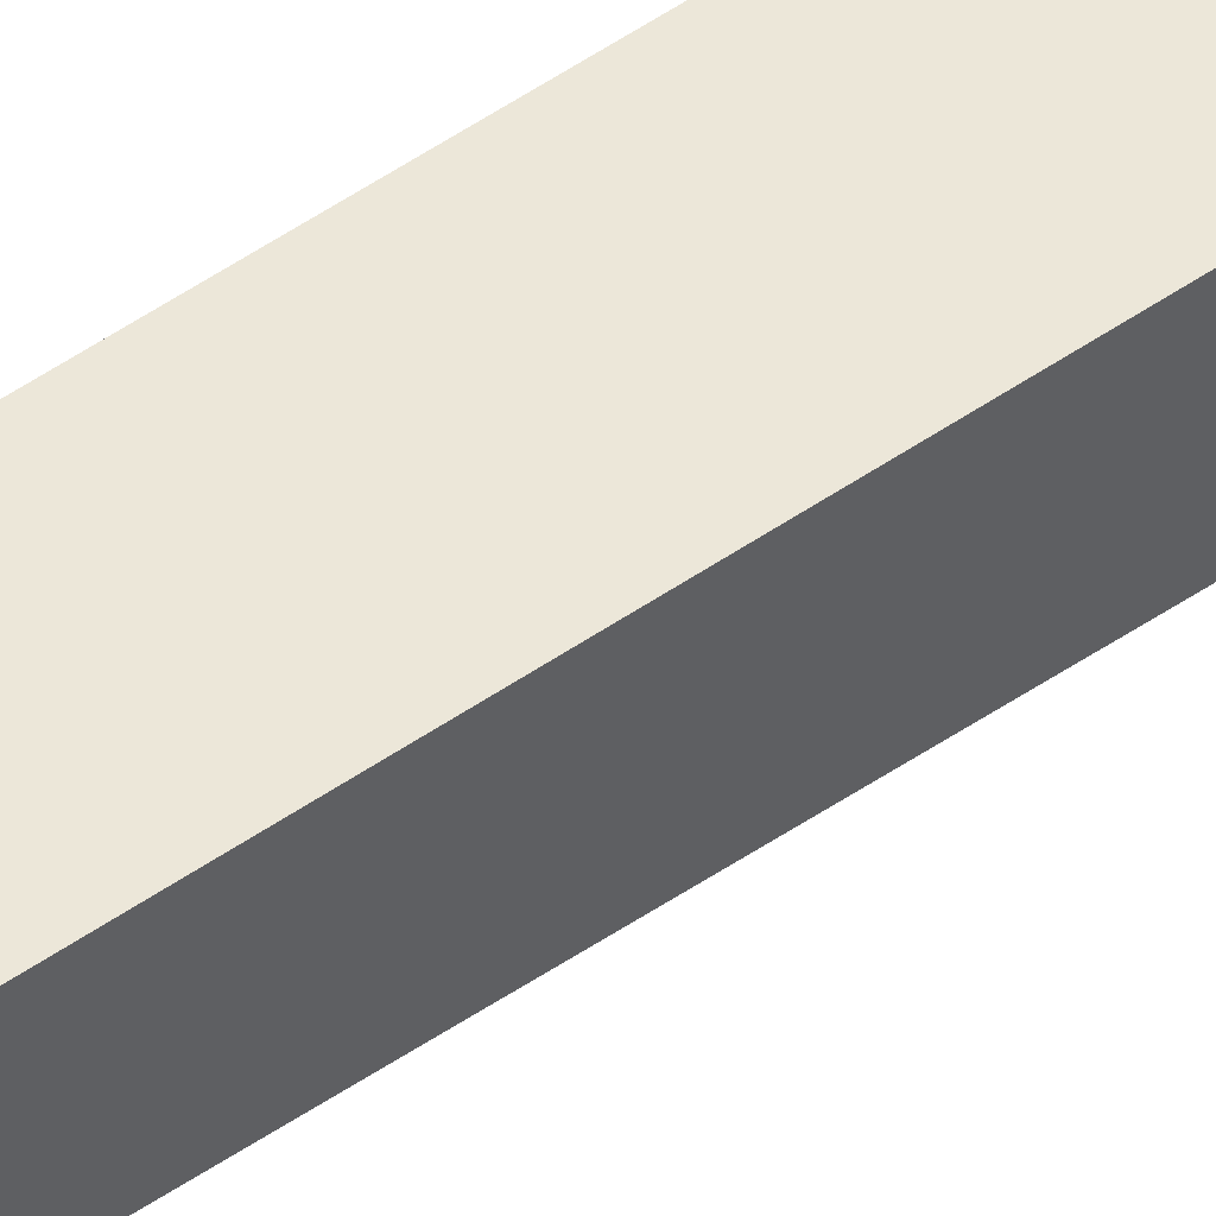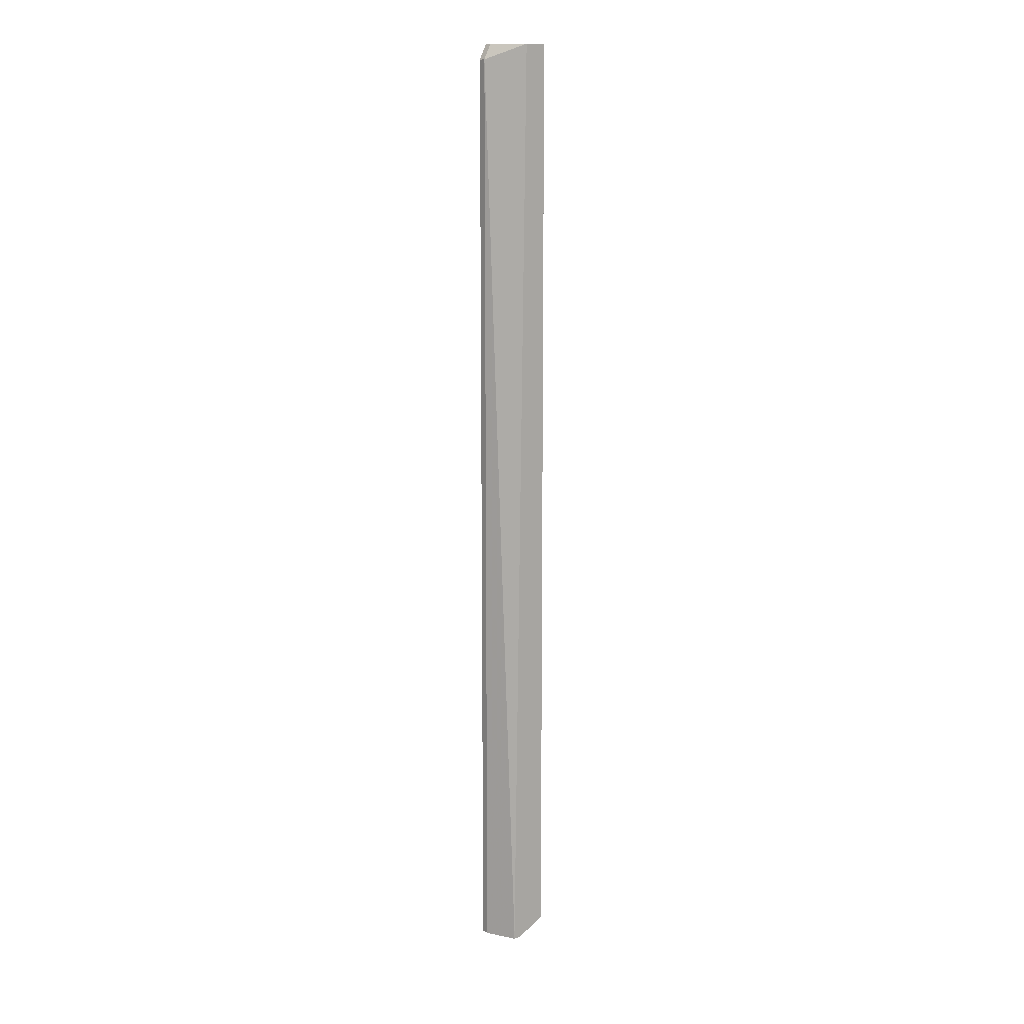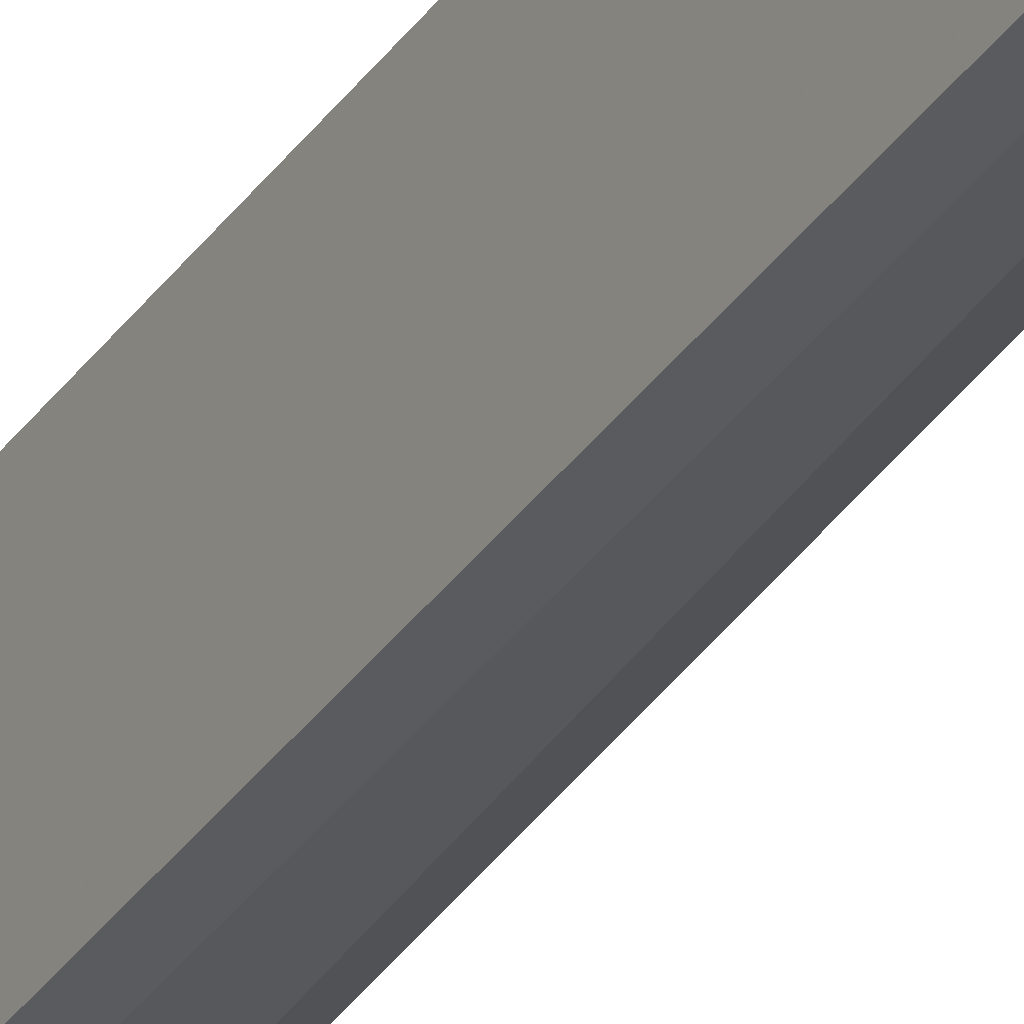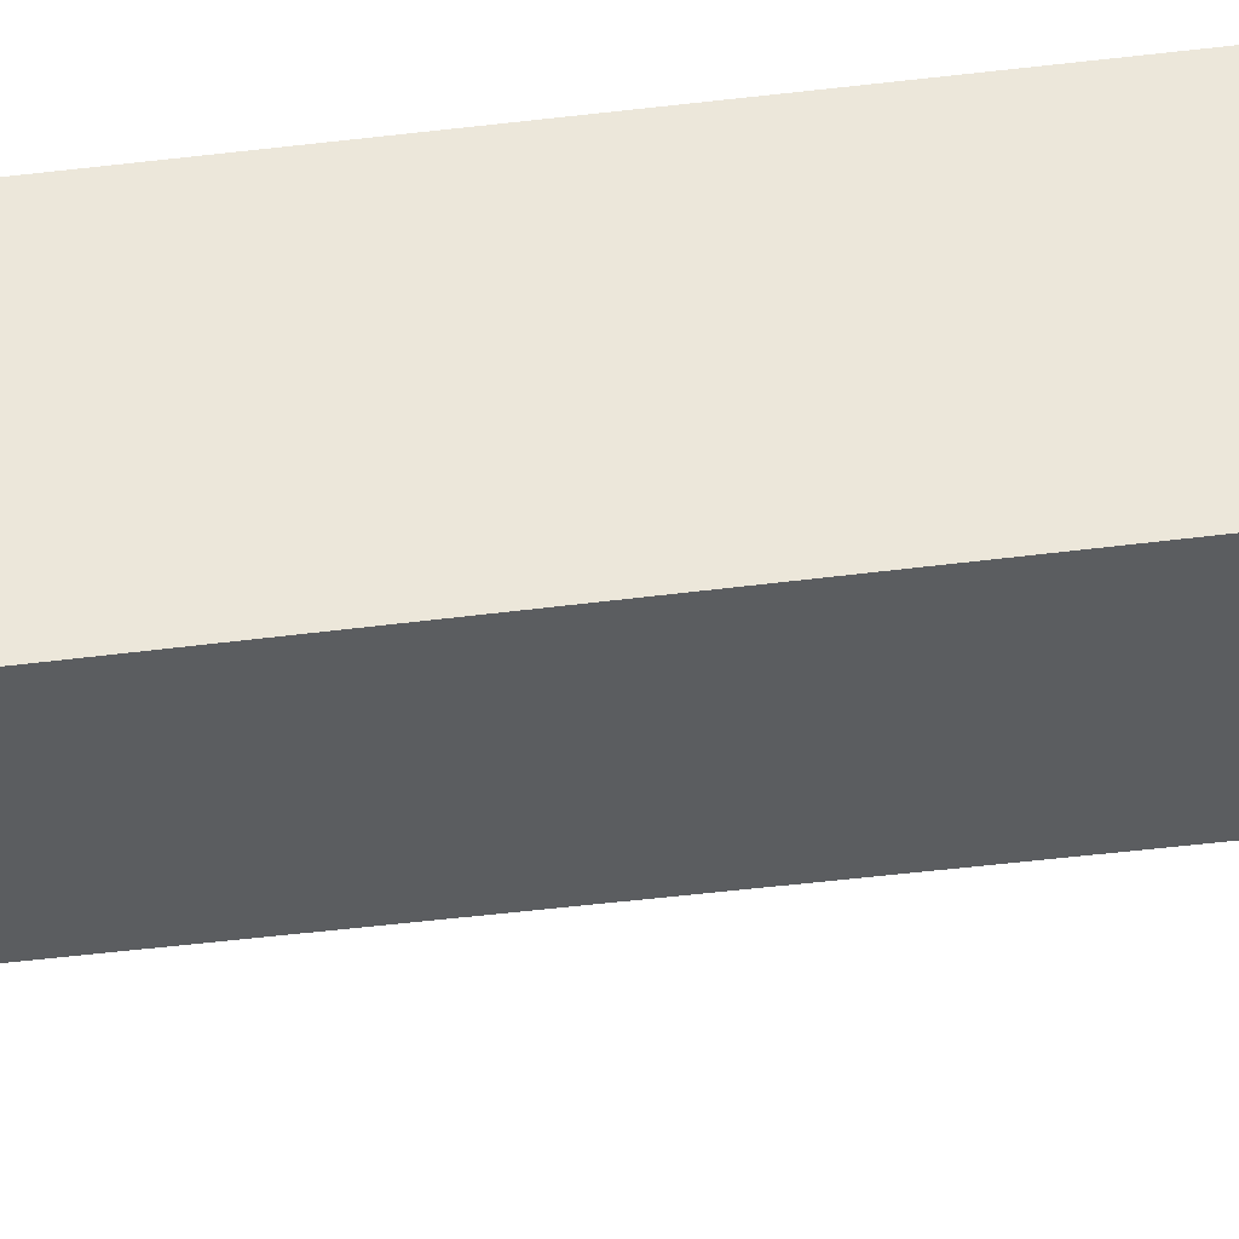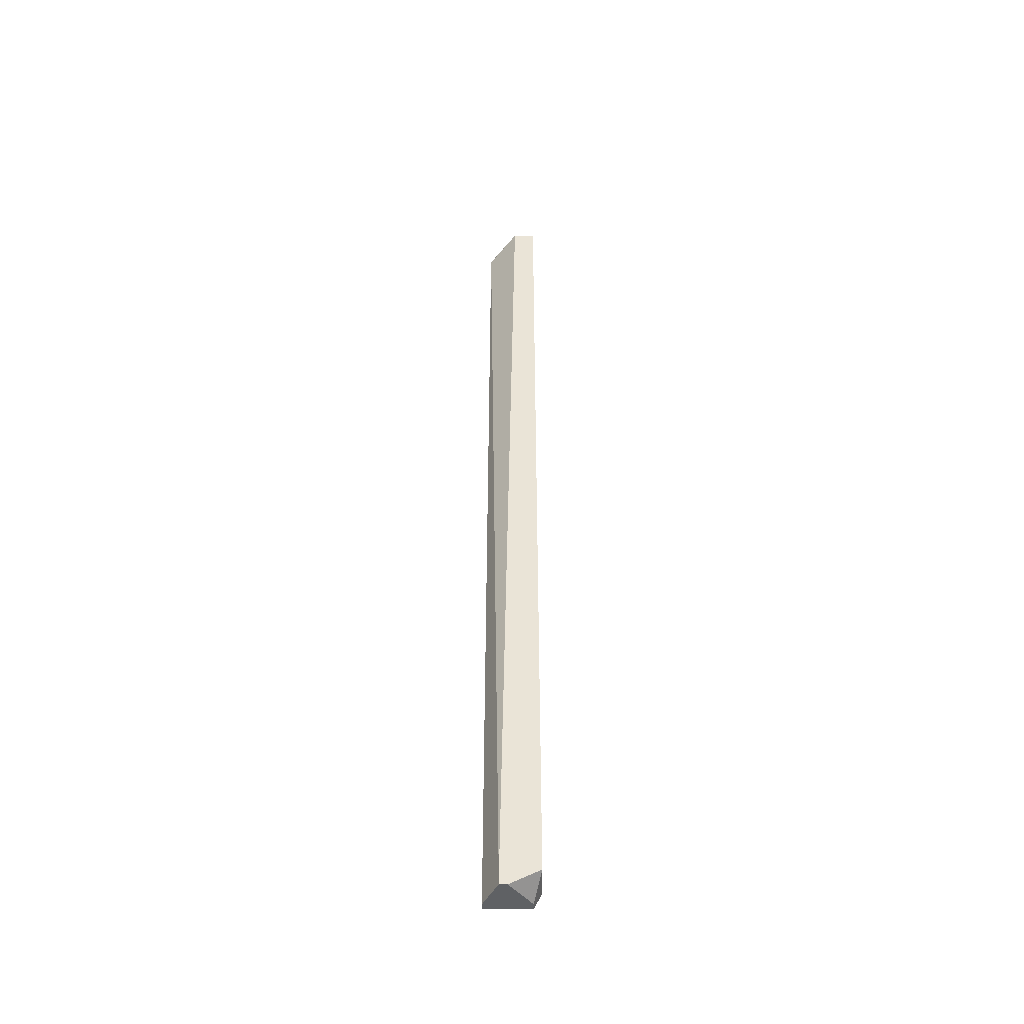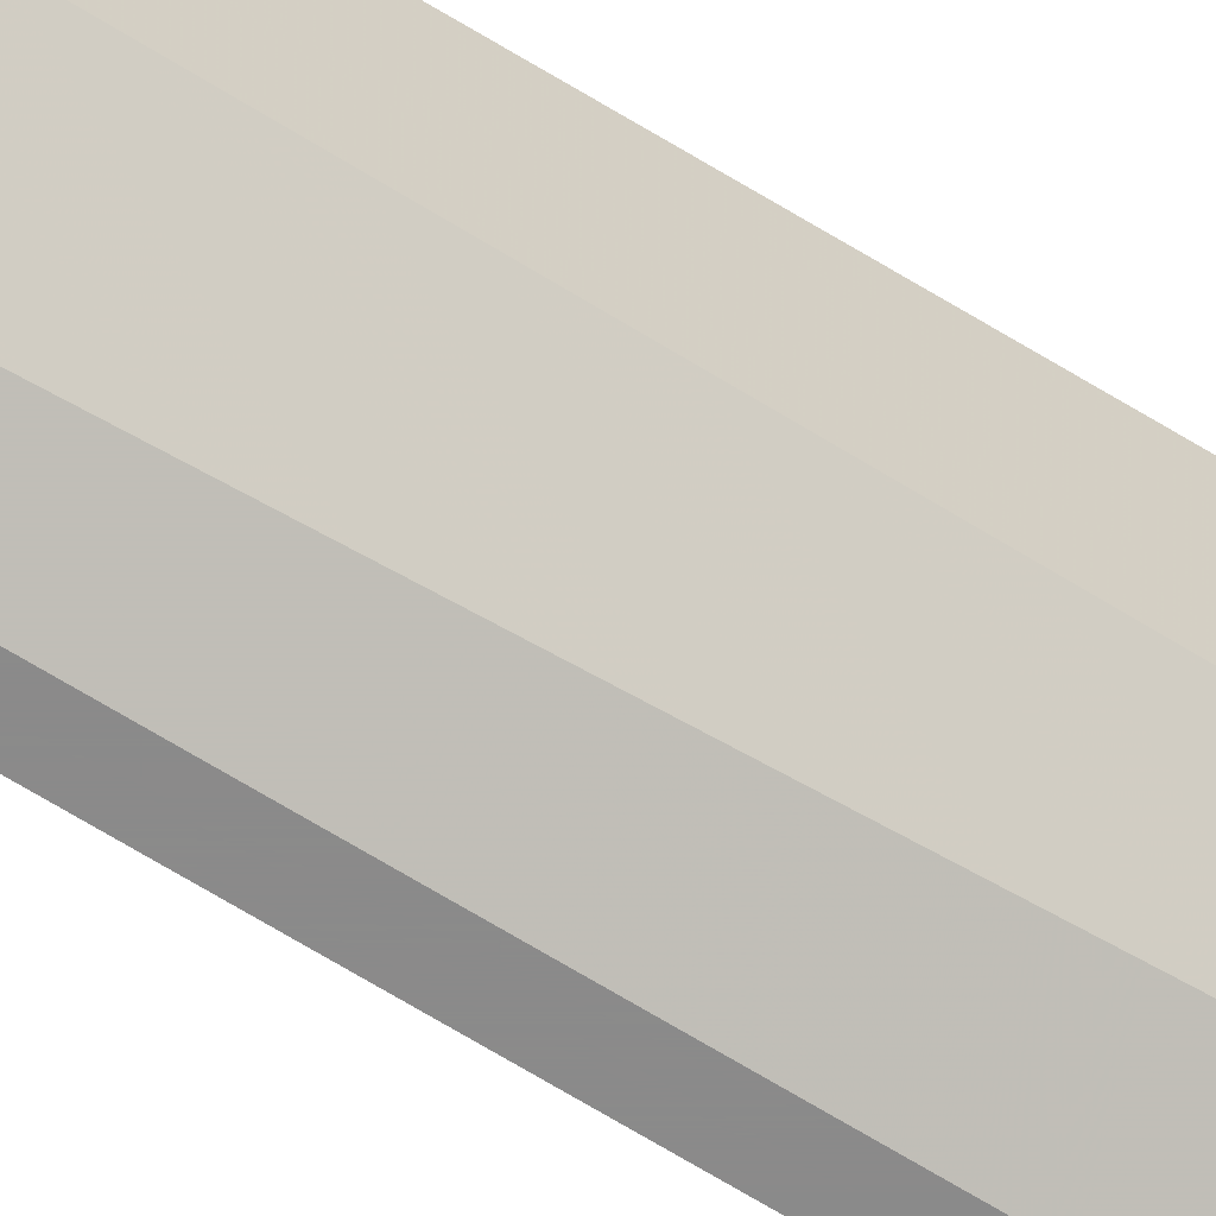
<metadata>
{"format":"obj","ext":"obj","renderer":"f3d","projection":"perspective","resolution":1024,"background":"white","views":[{"elev":49.8,"azim":52.3,"up":"+Y"},{"elev":12.6,"azim":51.8,"up":"+Z"},{"elev":-33.4,"azim":-29.0,"up":"+Y"},{"elev":52.1,"azim":82.2,"up":"+Y"},{"elev":-46.2,"azim":90.3,"up":"+Z"},{"elev":-63.6,"azim":57.6,"up":"+Y"}]}
</metadata>
<code>
v -1.008 0.8976 -1.008
v -0.9921 0.8976 -1.008
v -0.9291 1.008 1.008
v -0.9291 1.008 -0.9764
v -0.9291 0.9606 1.008
v -0.9291 0.9291 -0.9921
v -0.9291 0.9449 -1.008
v -0.9291 0.9291 -1.008
v -1.008 1.008 1.008
v -1.008 1.008 -0.9764
v -1.008 0.9921 -1.008
v -0.9921 0.9921 -1.008
v -0.9921 0.9134 1.008
v -1.008 0.9134 1.008
v -0.9921 0.8976 0.9764
v -1.008 0.8976 0.9764
f 9 3 4
f 9 4 10
f 6 5 15
f 6 15 2
f 6 2 8
f 6 8 7
f 6 7 4
f 6 4 3
f 6 3 5
f 12 11 10
f 12 10 4
f 12 4 7
f 12 7 8
f 12 8 2
f 12 2 1
f 12 1 11
f 16 14 9
f 16 9 10
f 16 10 11
f 16 11 1
f 16 1 2
f 16 2 15
f 13 14 16
f 13 16 15
f 13 15 5
f 13 5 3
f 13 3 9
f 13 9 14

</code>
